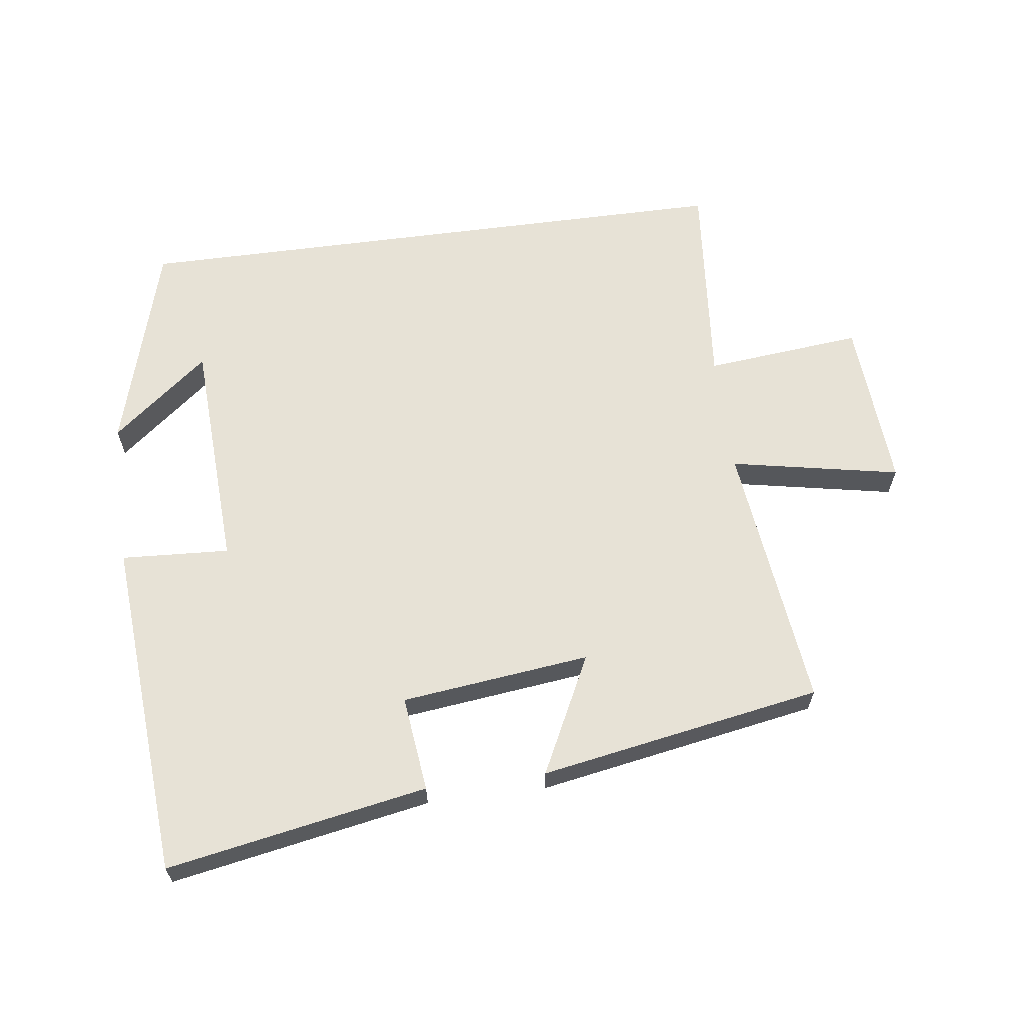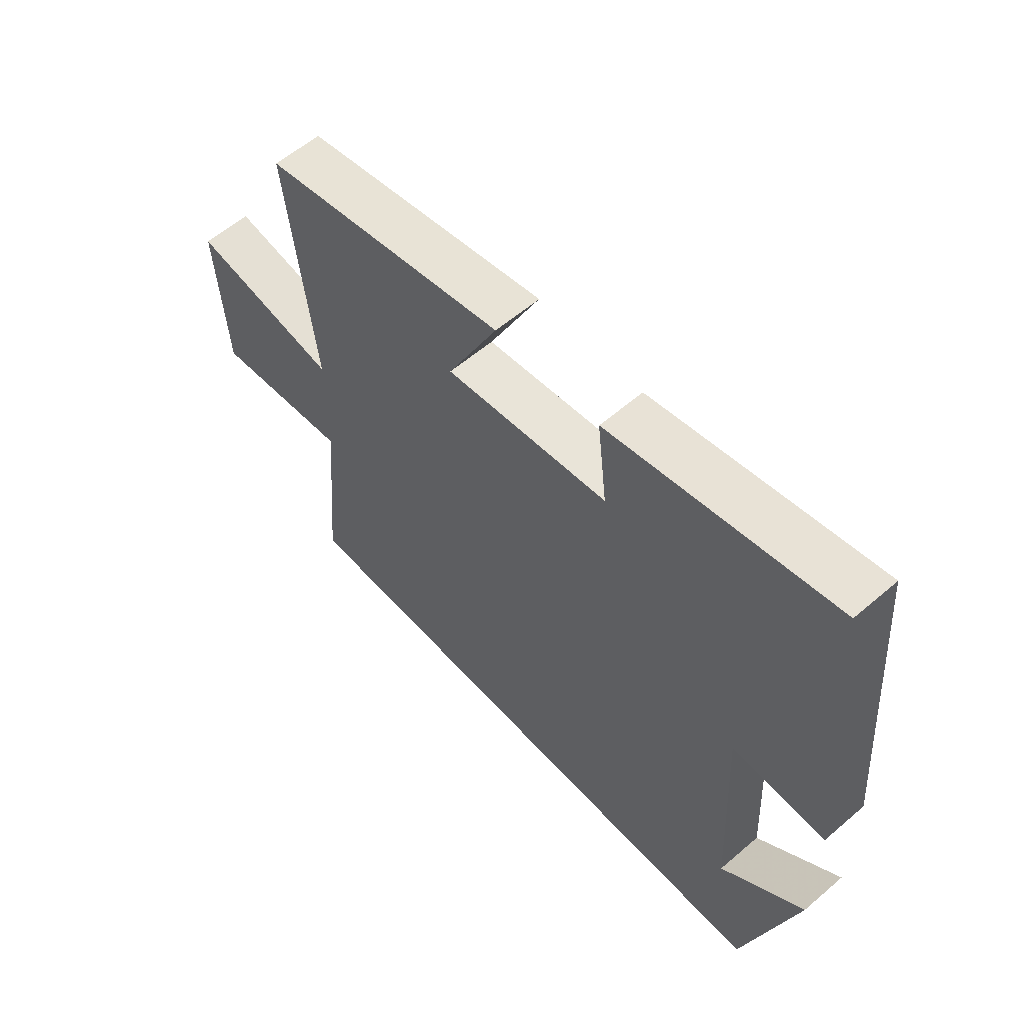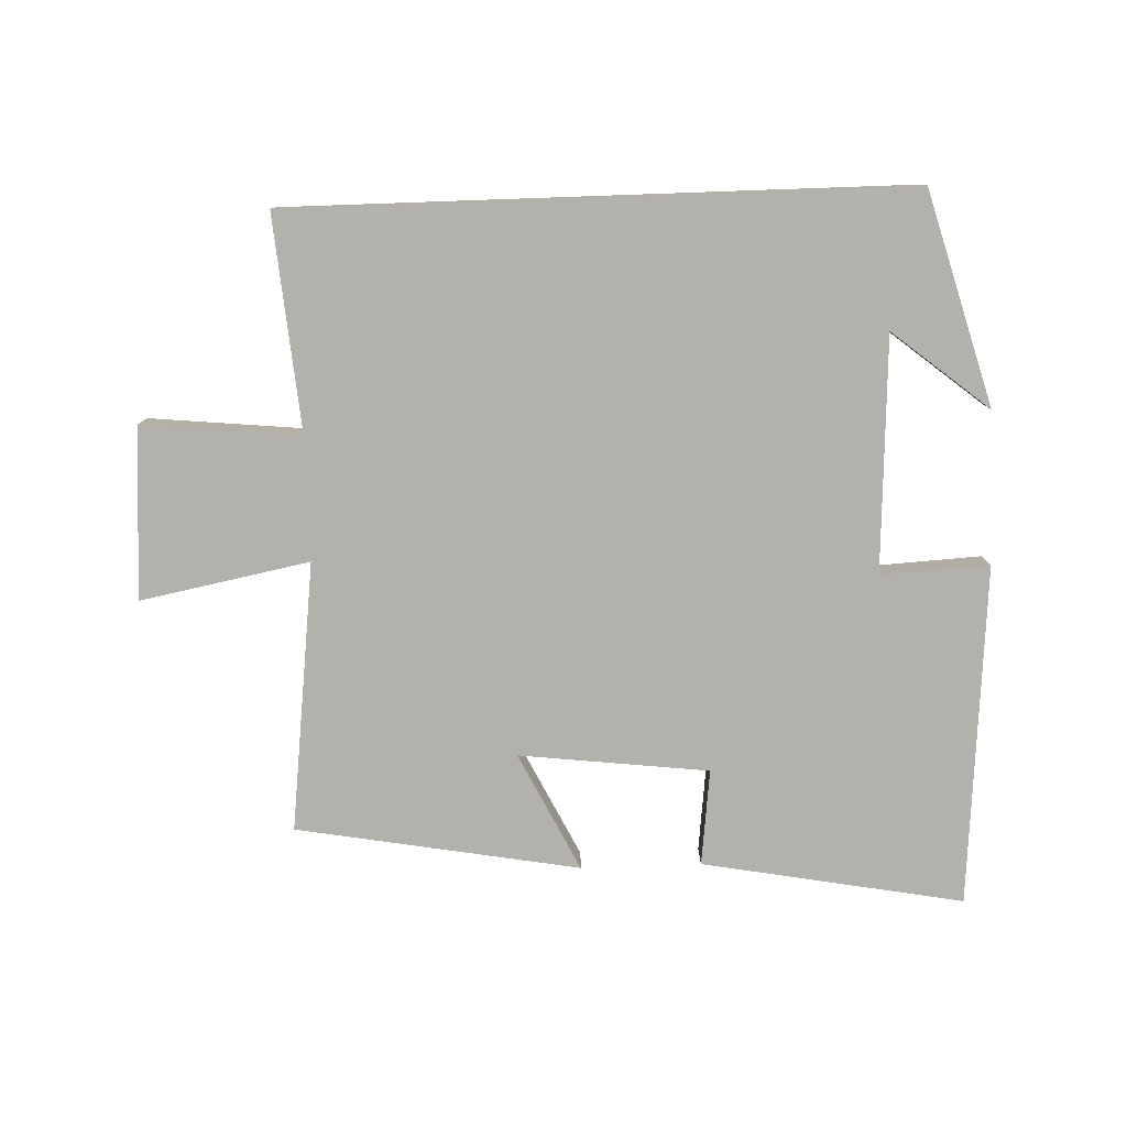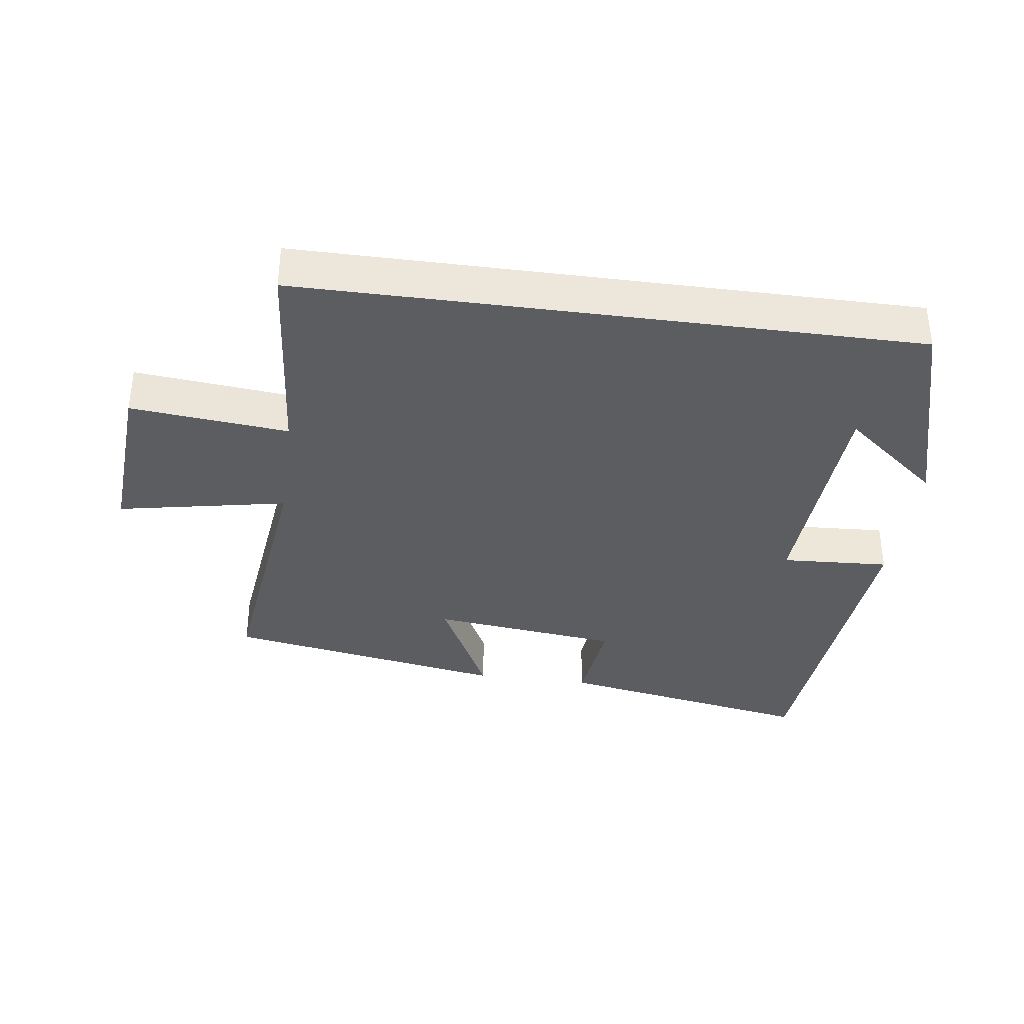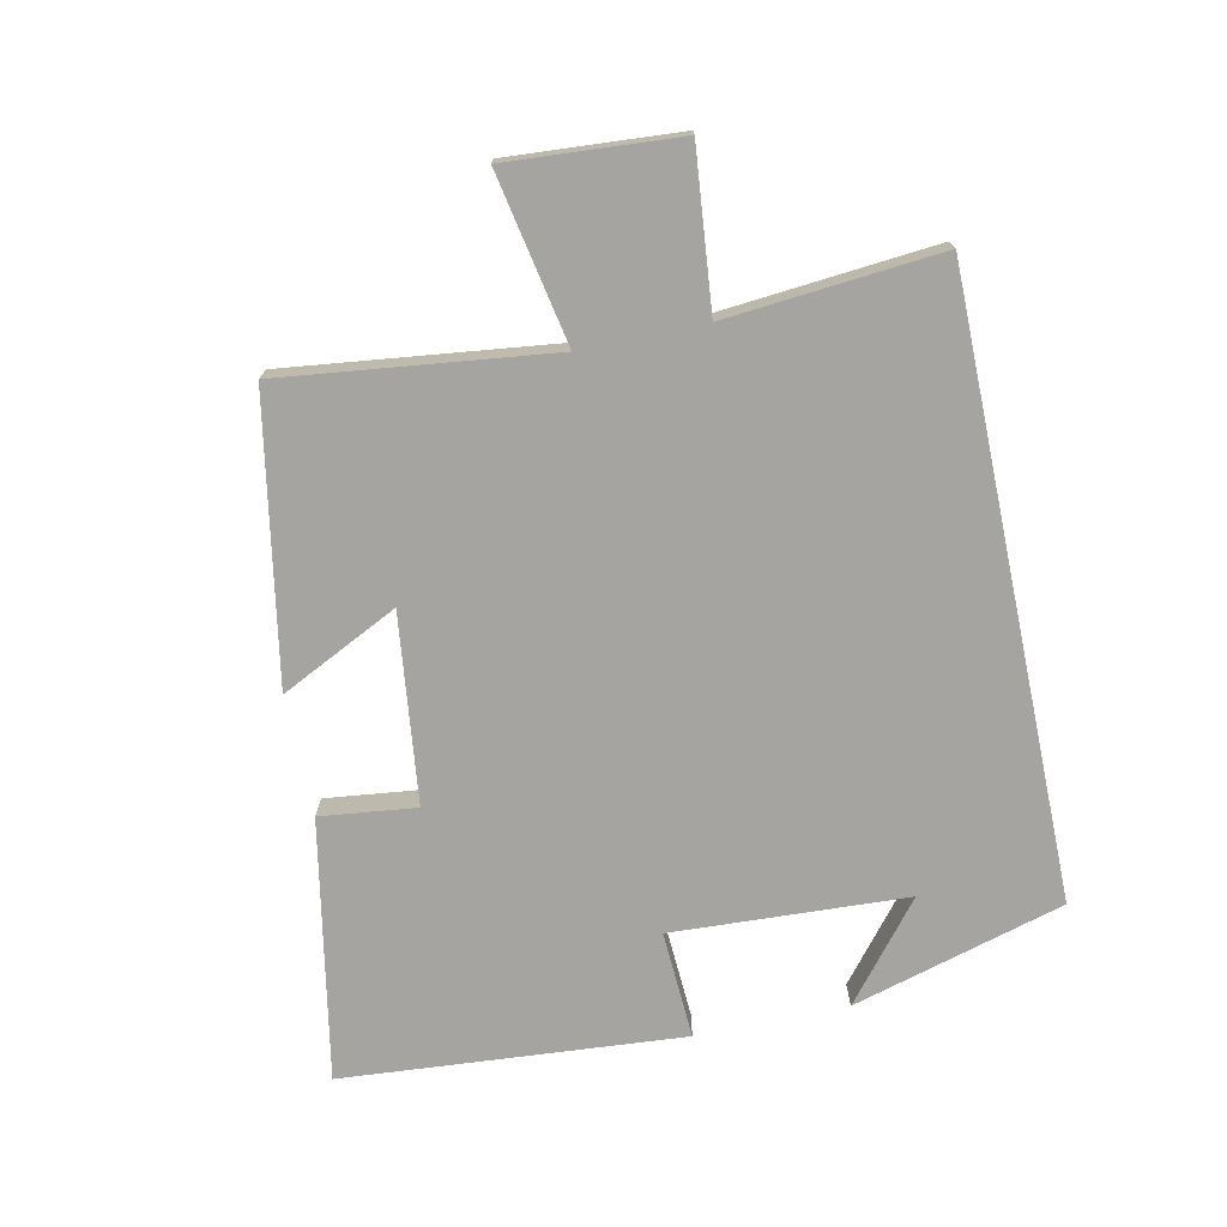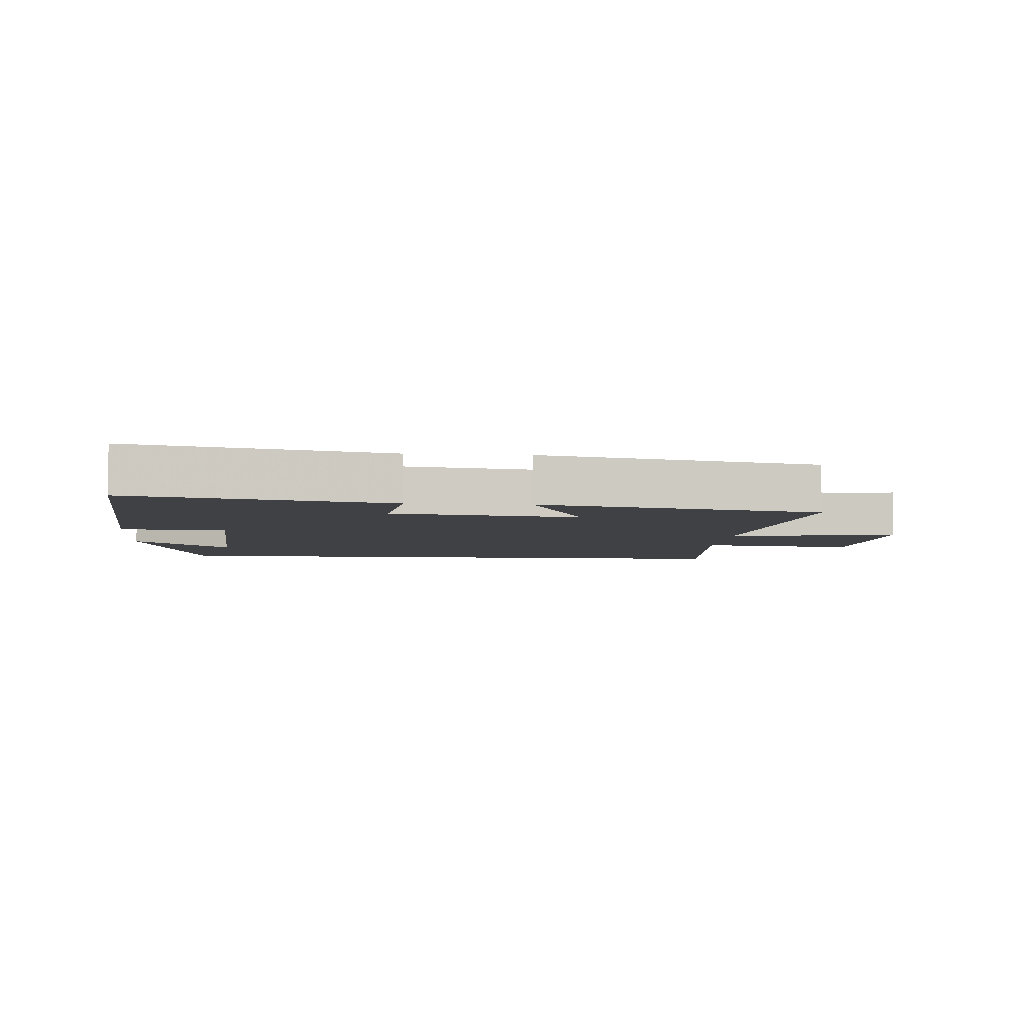
<metadata>
{"format":"obj","ext":"obj","renderer":"f3d","projection":"perspective","resolution":1024,"background":"white","views":[{"elev":63.4,"azim":-7.5,"up":"+Y"},{"elev":58.4,"azim":-131.6,"up":"+Z"},{"elev":-78.9,"azim":-178.0,"up":"+Y"},{"elev":-35.8,"azim":172.3,"up":"+Y"},{"elev":-73.5,"azim":101.9,"up":"+Y"},{"elev":-5.6,"azim":-4.9,"up":"+Y"}]}
</metadata>
<code>
v 0.529 0.07 -0.5
v -0.408 0.07 -0.5
v -0.5 0.07 -0.176
v -0.353 0.07 -0.295
v -0.335 0.07 0.063
v -0.5 0.07 0.054
v -0.46 0.07 0.573
v -0.063 0.07 0.5
v -0.08 0.07 0.354
v 0.208 0.07 0.32
v 0.119 0.07 0.5
v 0.549 0.07 0.424
v 0.5 0.07 0.014
v 0.758 0.07 0.064
v 0.74 0.07 -0.198
v 0.5 0.07 -0.174
v 0.529 0 -0.5
v -0.408 0 -0.5
v -0.5 0 -0.176
v -0.353 0 -0.295
v -0.335 0 0.063
v -0.5 0 0.054
v -0.46 0 0.573
v -0.063 0 0.5
v -0.08 0 0.354
v 0.208 0 0.32
v 0.119 0 0.5
v 0.549 0 0.424
v 0.5 0 0.014
v 0.758 0 0.064
v 0.74 0 -0.198
v 0.5 0 -0.174
f 13 14 15 16
f 10 11 12 13
f 9 10 13 16
f 6 7 8 9
f 5 6 9
f 4 5 9 16
f 2 3 4
f 1 2 4 16
f 32 31 30 29
f 29 28 27 26
f 32 29 26 25
f 25 24 23 22
f 25 22 21
f 32 25 21 20
f 20 19 18
f 32 20 18 17
f 1 17 18 2
f 2 18 19 3
f 3 19 20 4
f 4 20 21 5
f 5 21 22 6
f 6 22 23 7
f 7 23 24 8
f 8 24 25 9
f 9 25 26 10
f 10 26 27 11
f 11 27 28 12
f 12 28 29 13
f 13 29 30 14
f 14 30 31 15
f 15 31 32 16
f 16 32 17 1

</code>
